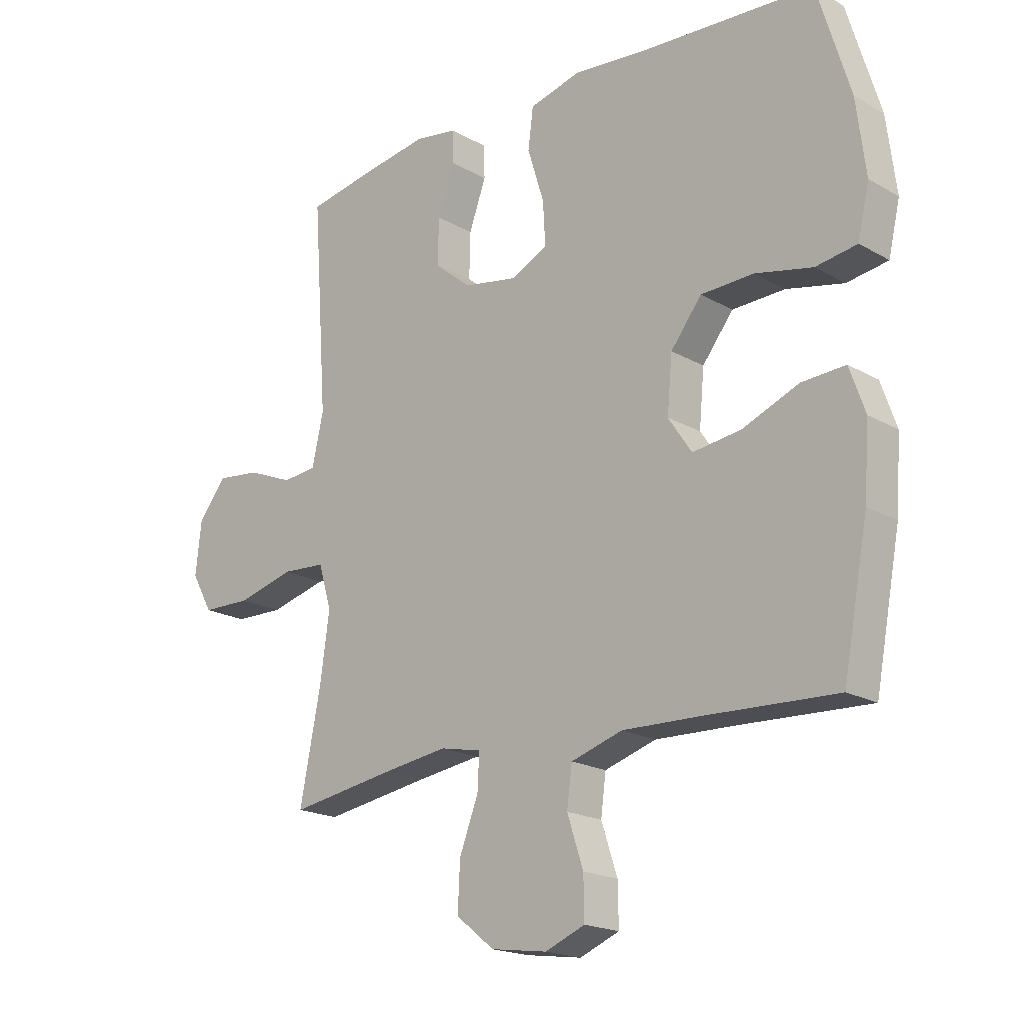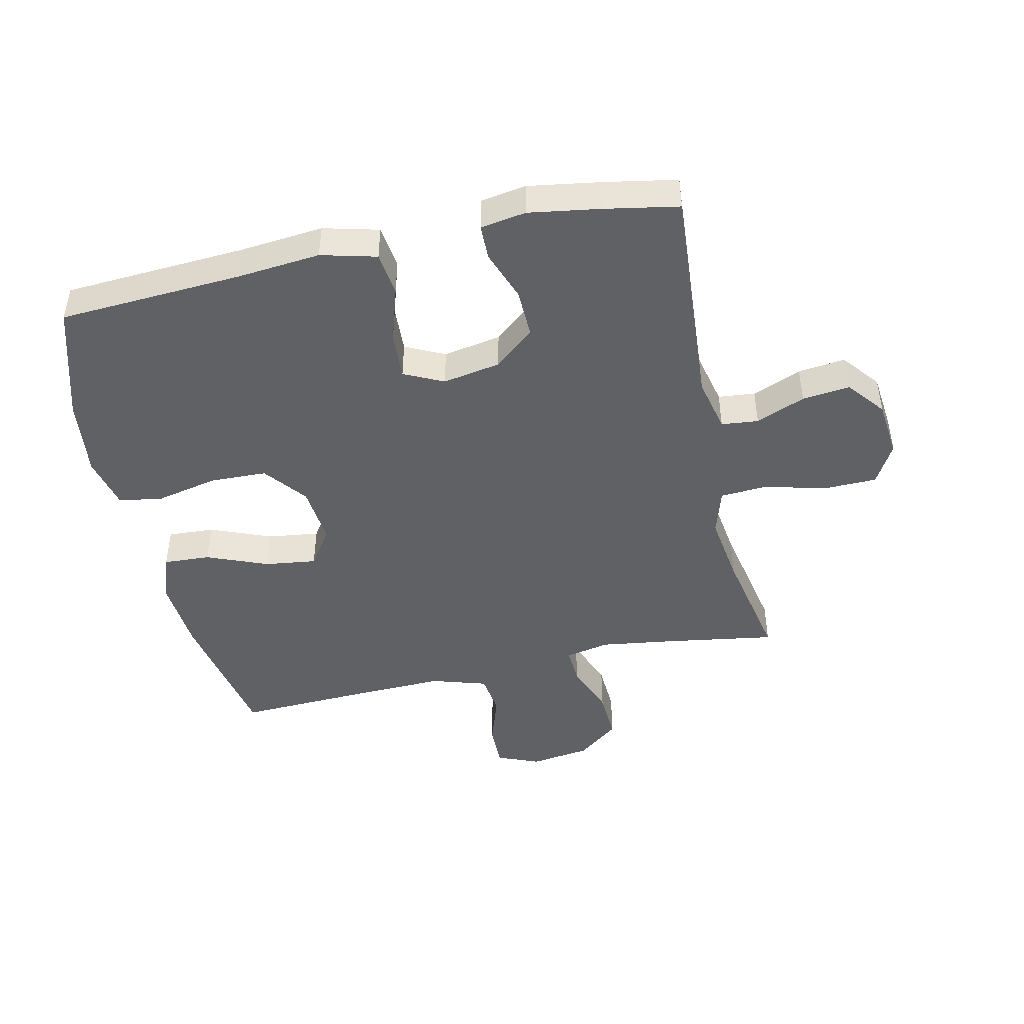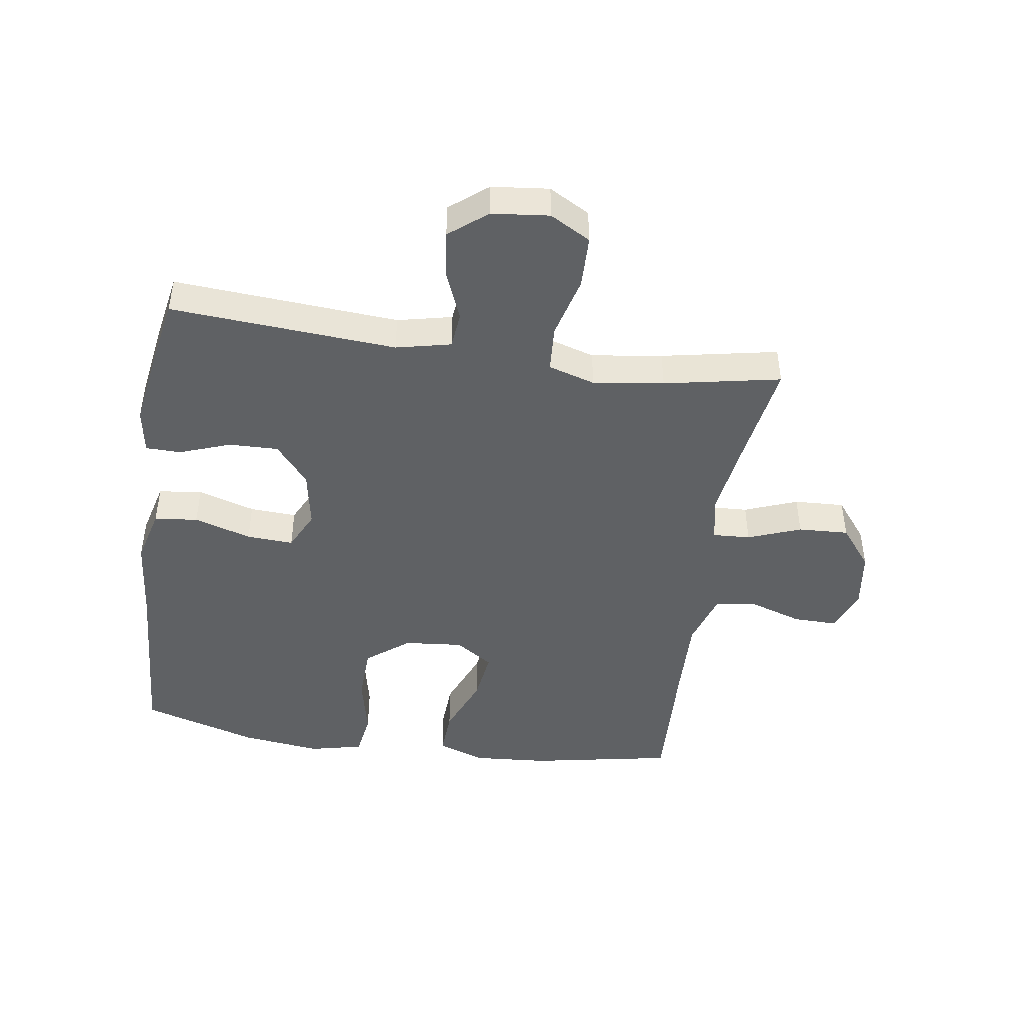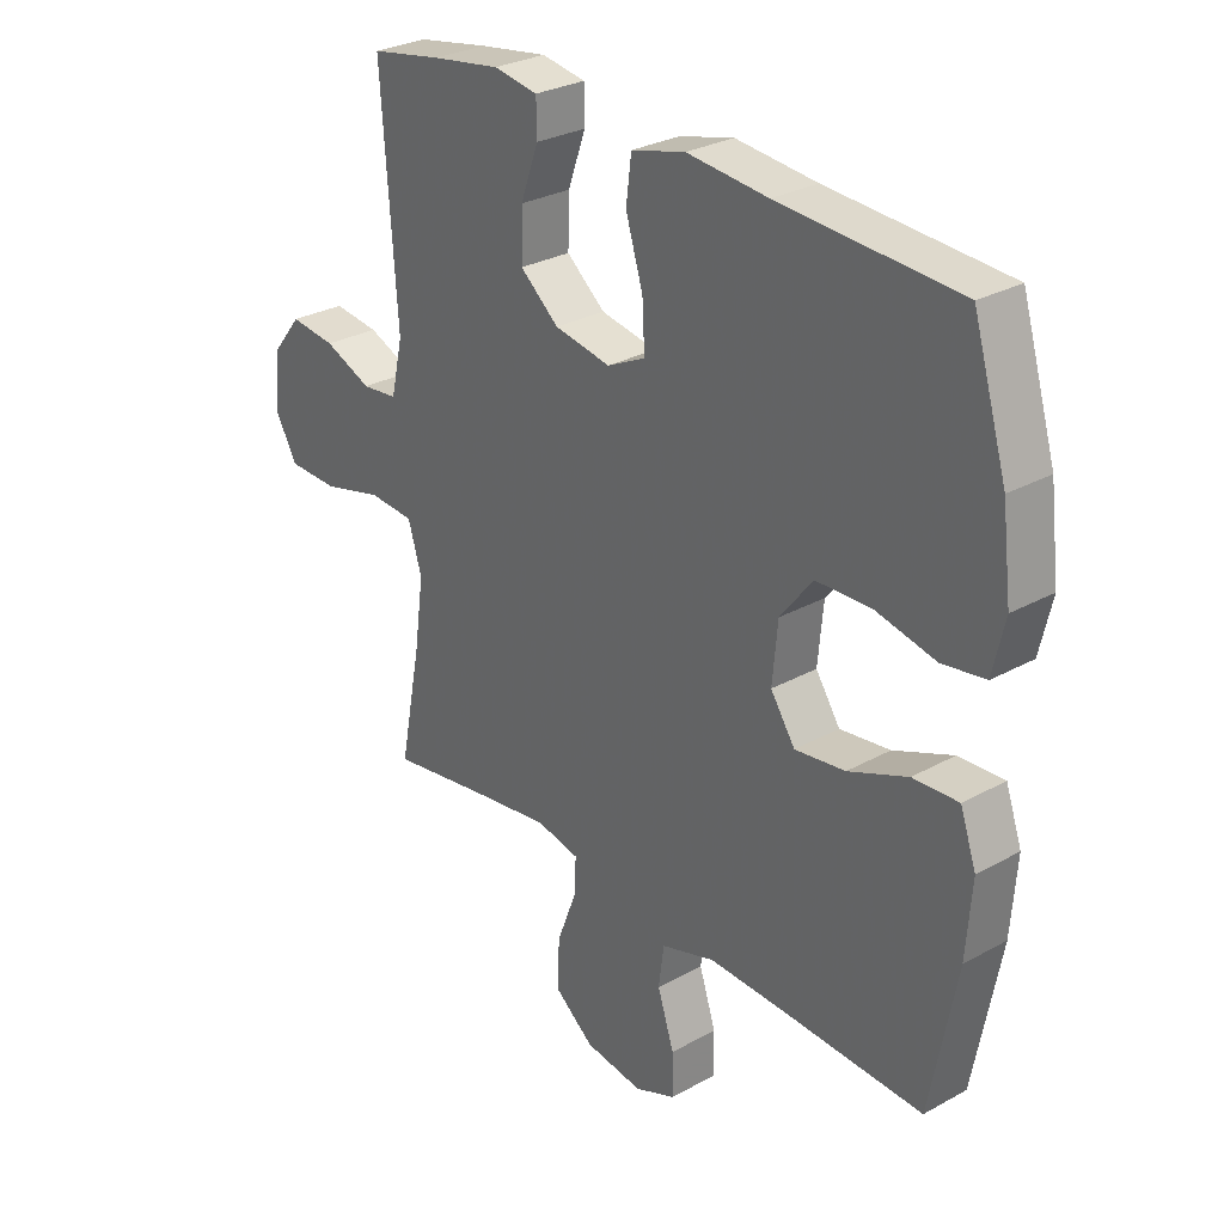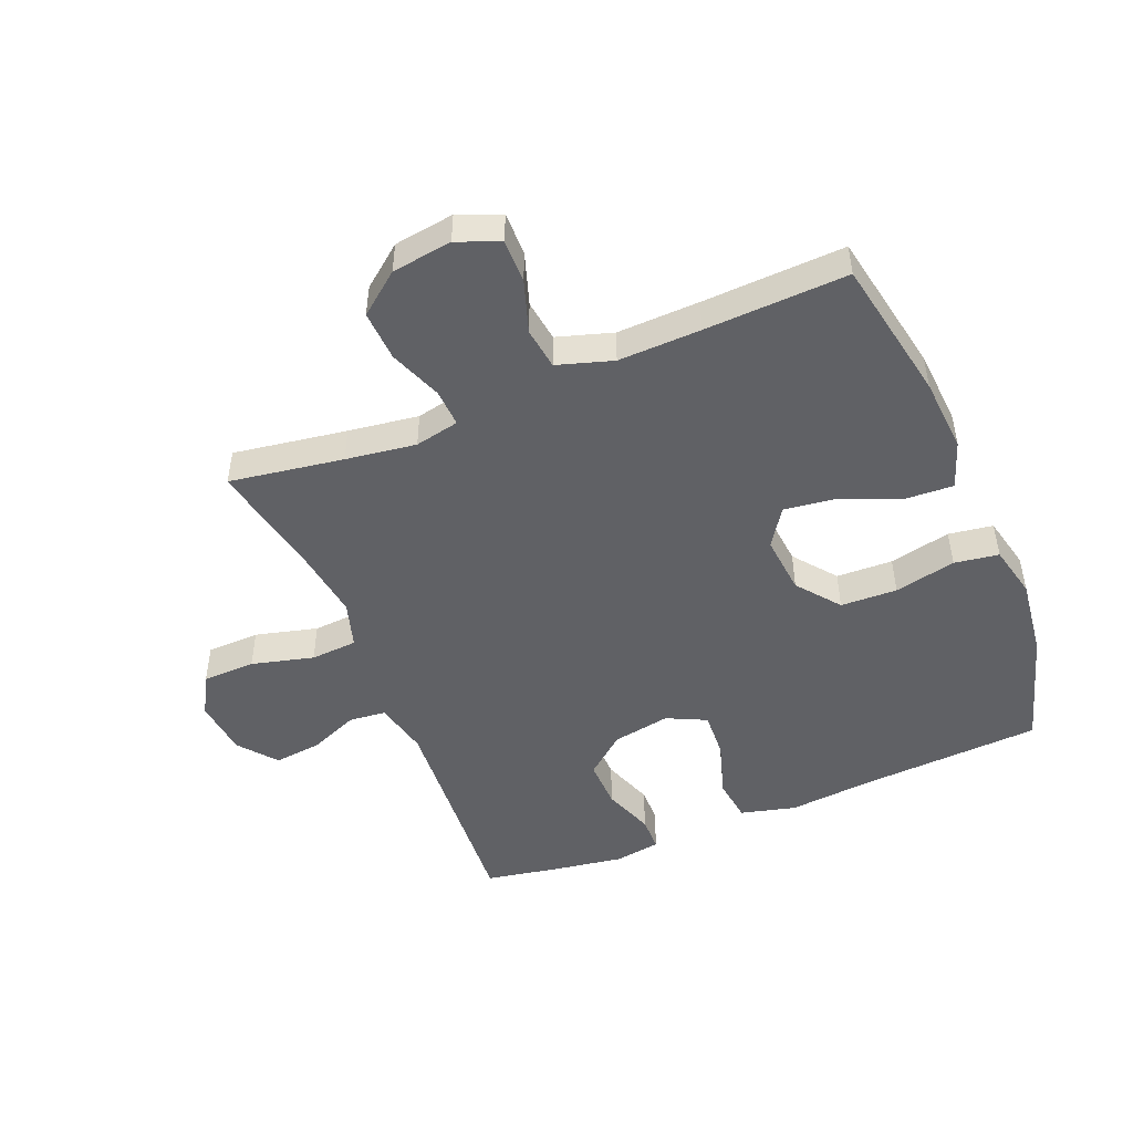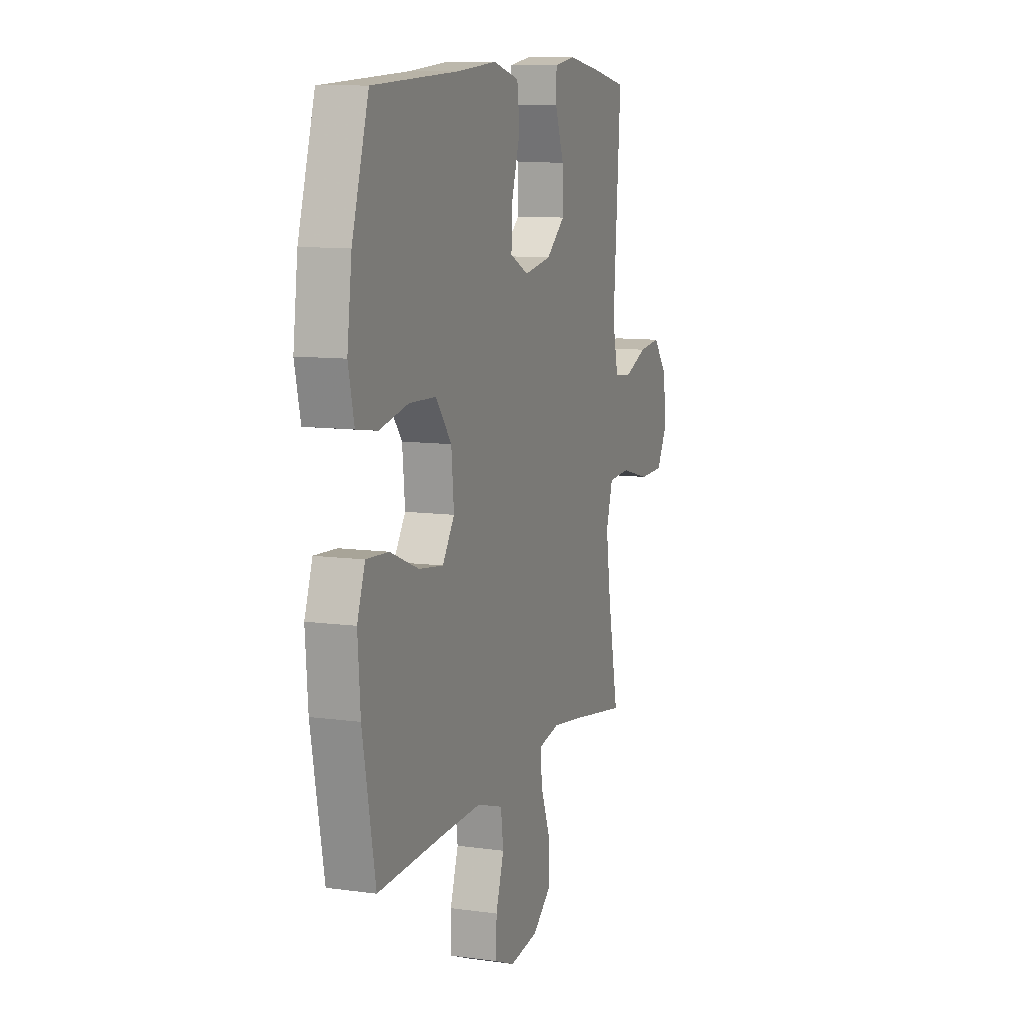
<metadata>
{"format":"obj","ext":"obj","renderer":"f3d","projection":"perspective","resolution":1024,"background":"white","views":[{"elev":-19.1,"azim":-137.0,"up":"+Z"},{"elev":-45.7,"azim":12.5,"up":"+Y"},{"elev":-45.5,"azim":81.5,"up":"+Y"},{"elev":28.8,"azim":-129.6,"up":"+Z"},{"elev":-48.4,"azim":-157.6,"up":"+Y"},{"elev":9.8,"azim":-70.2,"up":"+Z"}]}
</metadata>
<code>
v 0.5 0.07 0.5
v 0.474 0.07 0.134
v 0.494 0.07 0.045
v 0.554 0.07 0.039
v 0.634 0.07 0.072
v 0.711 0.07 0.081
v 0.76 0.07 0.02
v 0.77 0.07 -0.073
v 0.733 0.07 -0.139
v 0.647 0.07 -0.141
v 0.546 0.07 -0.115
v 0.47 0.07 -0.12
v 0.447 0.07 -0.196
v 0.463 0.07 -0.311
v 0.5 0.07 -0.5
v 0.315 0.07 -0.471
v 0.201 0.07 -0.455
v 0.129 0.07 -0.47
v 0.132 0.07 -0.531
v 0.165 0.07 -0.617
v 0.169 0.07 -0.699
v 0.102 0.07 -0.752
v 0.004 0.07 -0.766
v -0.065 0.07 -0.738
v -0.064 0.07 -0.667
v -0.036 0.07 -0.582
v -0.045 0.07 -0.514
v -0.135 0.07 -0.486
v -0.269 0.07 -0.49
v -0.5 0.07 -0.5
v -0.544 0.07 -0.267
v -0.553 0.07 -0.145
v -0.526 0.07 -0.068
v -0.45 0.07 -0.072
v -0.351 0.07 -0.112
v -0.267 0.07 -0.123
v -0.226 0.07 -0.062
v -0.235 0.07 0.034
v -0.289 0.07 0.103
v -0.381 0.07 0.106
v -0.481 0.07 0.084
v -0.553 0.07 0.095
v -0.573 0.07 0.182
v -0.557 0.07 0.311
v -0.5 0.07 0.5
v -0.202 0.07 0.518
v -0.067 0.07 0.531
v 0.023 0.07 0.508
v 0.032 0.07 0.437
v 0.003 0.07 0.344
v -0.001 0.07 0.268
v 0.063 0.07 0.237
v 0.157 0.07 0.254
v 0.222 0.07 0.308
v 0.22 0.07 0.388
v 0.19 0.07 0.471
v 0.191 0.07 0.528
v 0.265 0.07 0.54
v 0.38 0.07 0.522
v 0.5 0 0.5
v 0.474 0 0.134
v 0.494 0 0.045
v 0.554 0 0.039
v 0.634 0 0.072
v 0.711 0 0.081
v 0.76 0 0.02
v 0.77 0 -0.073
v 0.733 0 -0.139
v 0.647 0 -0.141
v 0.546 0 -0.115
v 0.47 0 -0.12
v 0.447 0 -0.196
v 0.463 0 -0.311
v 0.5 0 -0.5
v 0.315 0 -0.471
v 0.201 0 -0.455
v 0.129 0 -0.47
v 0.132 0 -0.531
v 0.165 0 -0.617
v 0.169 0 -0.699
v 0.102 0 -0.752
v 0.004 0 -0.766
v -0.065 0 -0.738
v -0.064 0 -0.667
v -0.036 0 -0.582
v -0.045 0 -0.514
v -0.135 0 -0.486
v -0.269 0 -0.49
v -0.5 0 -0.5
v -0.544 0 -0.267
v -0.553 0 -0.145
v -0.526 0 -0.068
v -0.45 0 -0.072
v -0.351 0 -0.112
v -0.267 0 -0.123
v -0.226 0 -0.062
v -0.235 0 0.034
v -0.289 0 0.103
v -0.381 0 0.106
v -0.481 0 0.084
v -0.553 0 0.095
v -0.573 0 0.182
v -0.557 0 0.311
v -0.5 0 0.5
v -0.202 0 0.518
v -0.067 0 0.531
v 0.023 0 0.508
v 0.032 0 0.437
v 0.003 0 0.344
v -0.001 0 0.268
v 0.063 0 0.237
v 0.157 0 0.254
v 0.222 0 0.308
v 0.22 0 0.388
v 0.19 0 0.471
v 0.191 0 0.528
v 0.265 0 0.54
v 0.38 0 0.522
f 58 59 1 2
f 55 56 57 58
f 54 55 58 2
f 53 54 2 3
f 52 53 3
f 47 48 49 50
f 46 47 50 51
f 45 46 51
f 44 45 51 52
f 40 41 42 43
f 39 40 43 44
f 32 33 34 35
f 32 35 36
f 29 30 31 32
f 28 29 32 36
f 27 28 36 37
f 23 24 25 26
f 23 26 27
f 22 23 27
f 19 20 21 22
f 18 19 22 27
f 14 15 16
f 13 14 16 17
f 12 13 17 18
f 8 9 10 11
f 8 11 12
f 7 8 12
f 4 5 6 7
f 4 7 12
f 3 4 12 18
f 39 44 52 3
f 38 39 3
f 27 37 38
f 3 18 27 38
f 61 60 118 117
f 117 116 115 114
f 61 117 114 113
f 62 61 113 112
f 62 112 111
f 109 108 107 106
f 110 109 106 105
f 110 105 104
f 111 110 104 103
f 102 101 100 99
f 103 102 99 98
f 94 93 92 91
f 95 94 91
f 91 90 89 88
f 95 91 88 87
f 96 95 87 86
f 85 84 83 82
f 86 85 82
f 86 82 81
f 81 80 79 78
f 86 81 78 77
f 75 74 73
f 76 75 73 72
f 77 76 72 71
f 70 69 68 67
f 71 70 67
f 71 67 66
f 66 65 64 63
f 71 66 63
f 77 71 63 62
f 62 111 103 98
f 62 98 97
f 97 96 86
f 97 86 77 62
f 1 60 61 2
f 2 61 62 3
f 3 62 63 4
f 4 63 64 5
f 5 64 65 6
f 6 65 66 7
f 7 66 67 8
f 8 67 68 9
f 9 68 69 10
f 10 69 70 11
f 11 70 71 12
f 12 71 72 13
f 13 72 73 14
f 14 73 74 15
f 15 74 75 16
f 16 75 76 17
f 17 76 77 18
f 18 77 78 19
f 19 78 79 20
f 20 79 80 21
f 21 80 81 22
f 22 81 82 23
f 23 82 83 24
f 24 83 84 25
f 25 84 85 26
f 26 85 86 27
f 27 86 87 28
f 28 87 88 29
f 29 88 89 30
f 30 89 90 31
f 31 90 91 32
f 32 91 92 33
f 33 92 93 34
f 34 93 94 35
f 35 94 95 36
f 36 95 96 37
f 37 96 97 38
f 38 97 98 39
f 39 98 99 40
f 40 99 100 41
f 41 100 101 42
f 42 101 102 43
f 43 102 103 44
f 44 103 104 45
f 45 104 105 46
f 46 105 106 47
f 47 106 107 48
f 48 107 108 49
f 49 108 109 50
f 50 109 110 51
f 51 110 111 52
f 52 111 112 53
f 53 112 113 54
f 54 113 114 55
f 55 114 115 56
f 56 115 116 57
f 57 116 117 58
f 58 117 118 59
f 59 118 60 1

</code>
